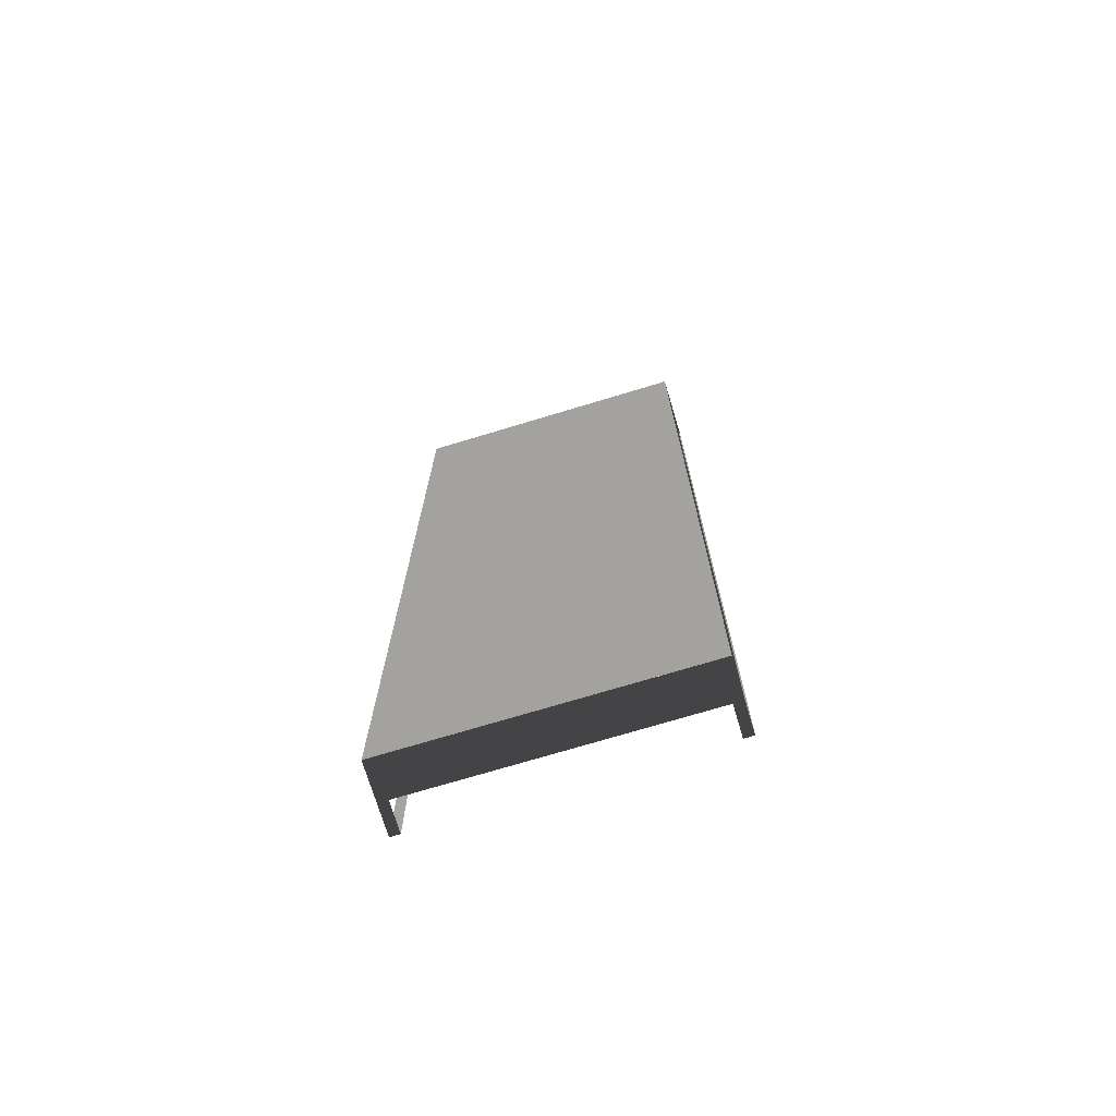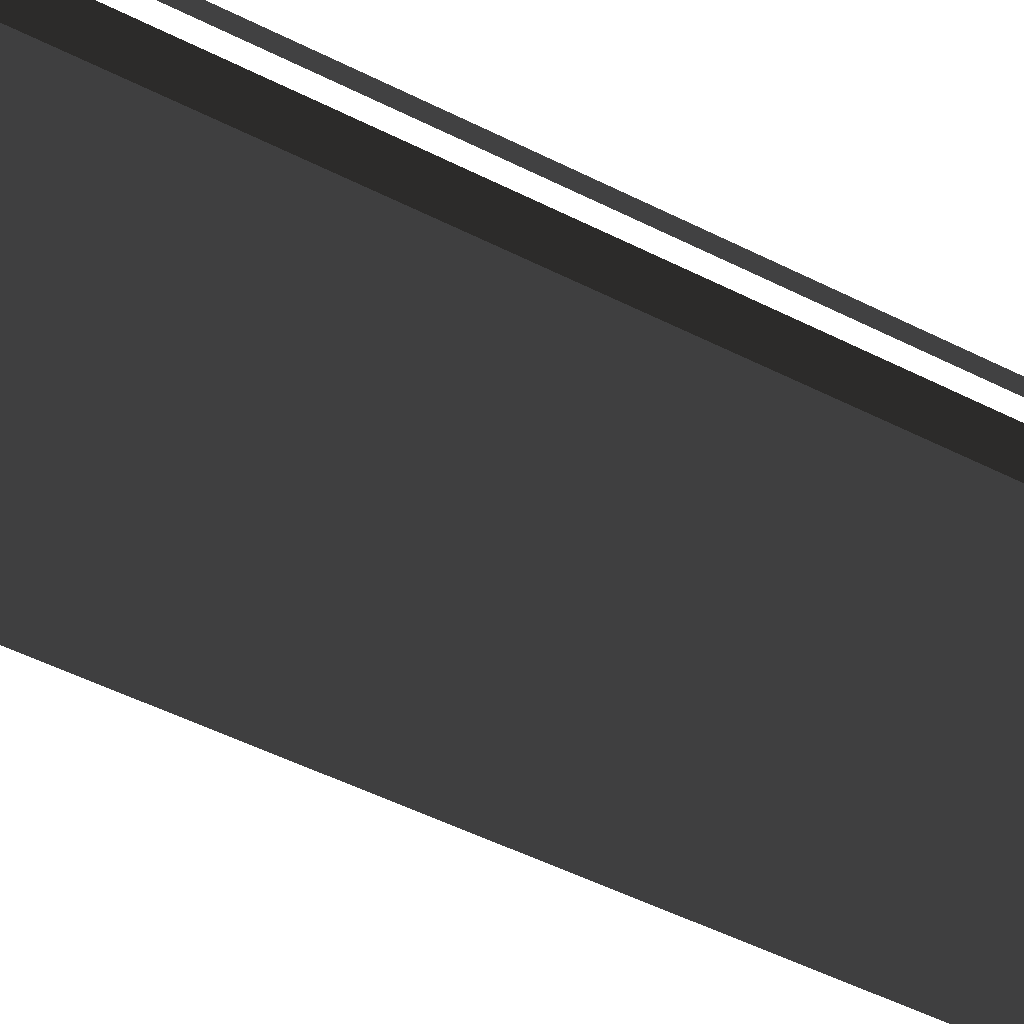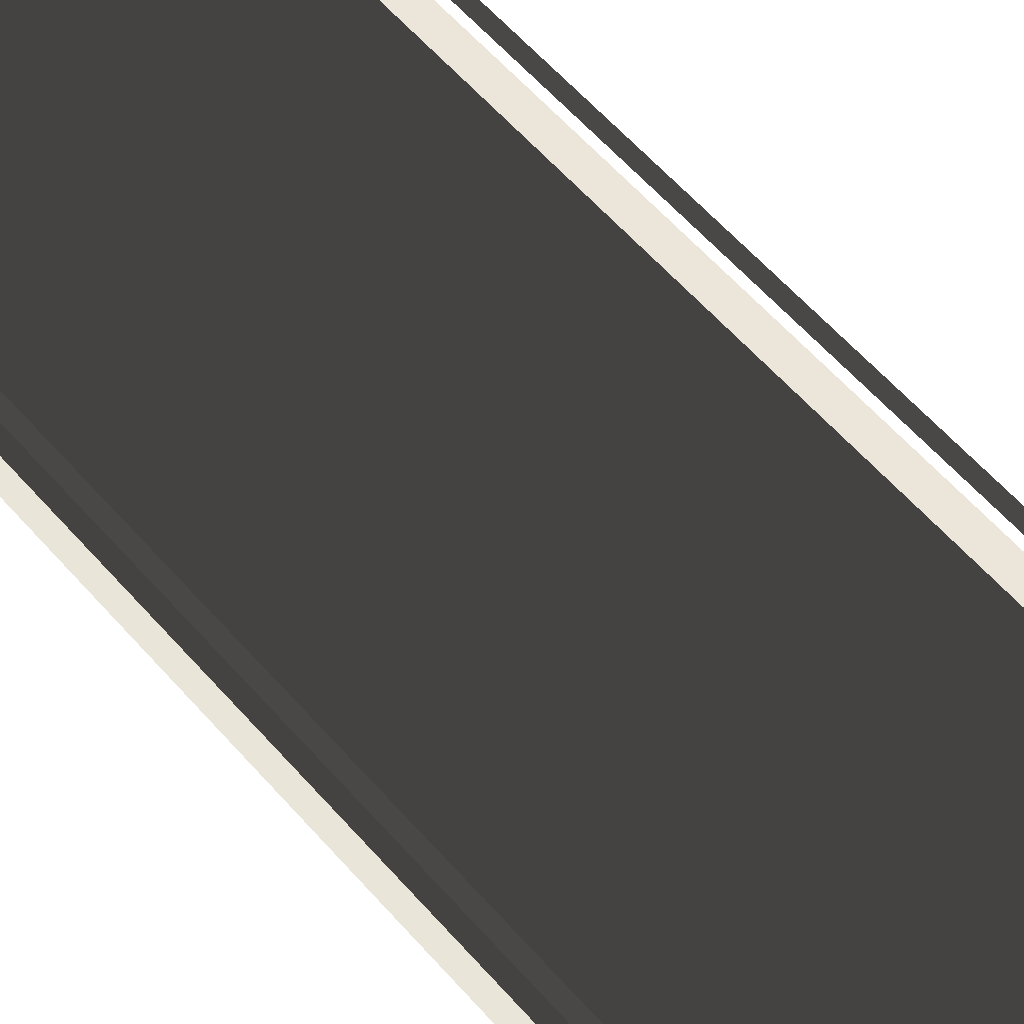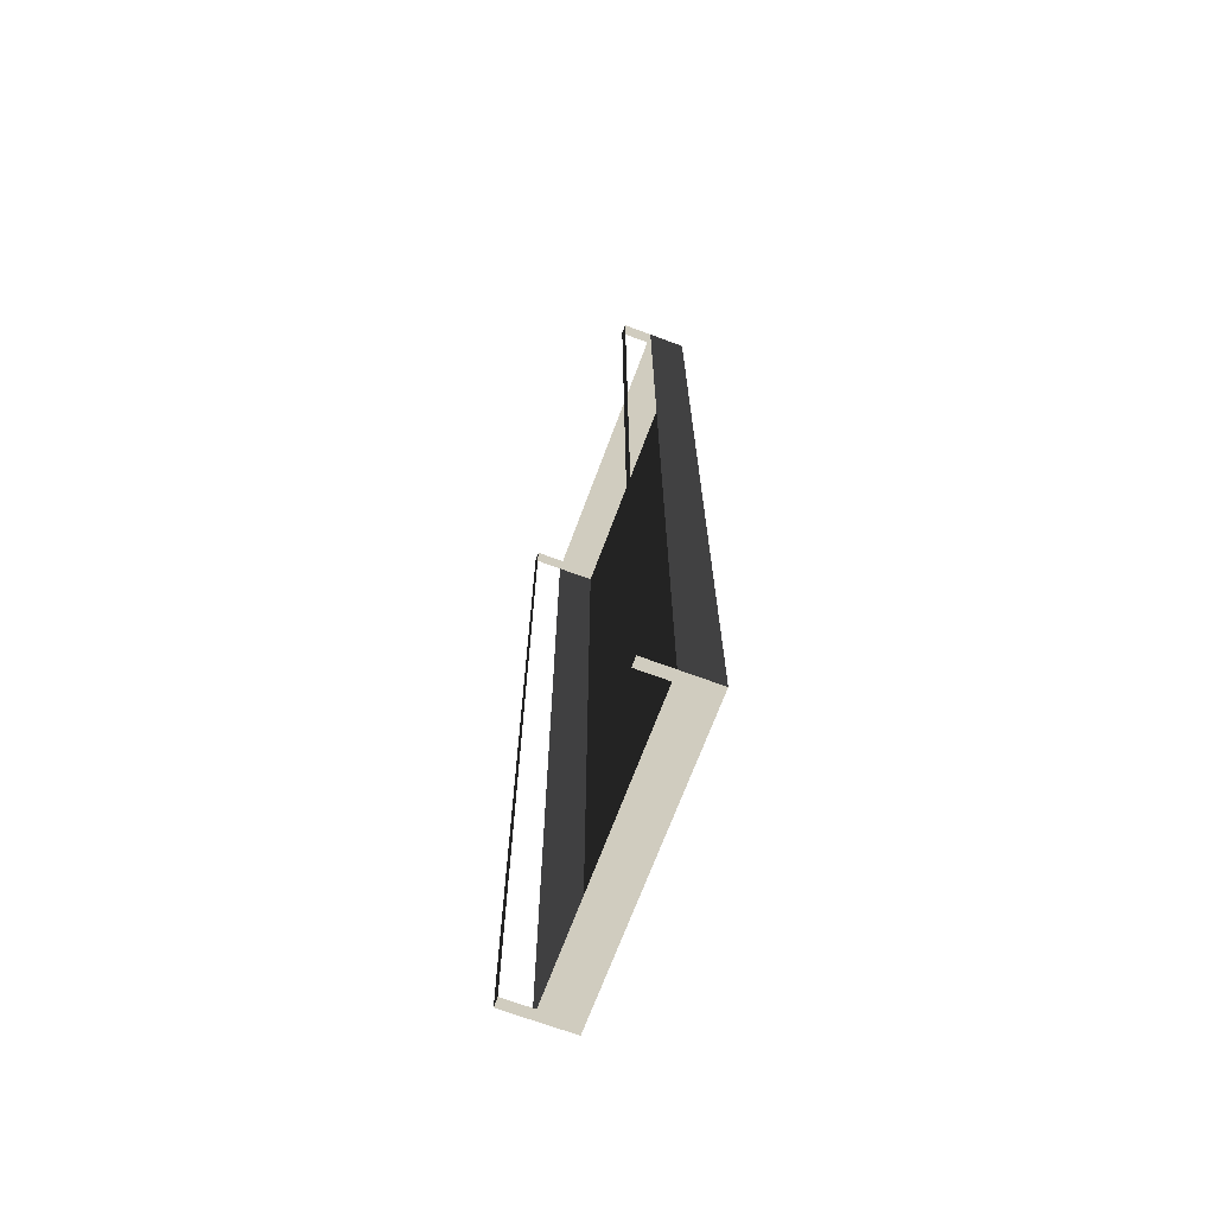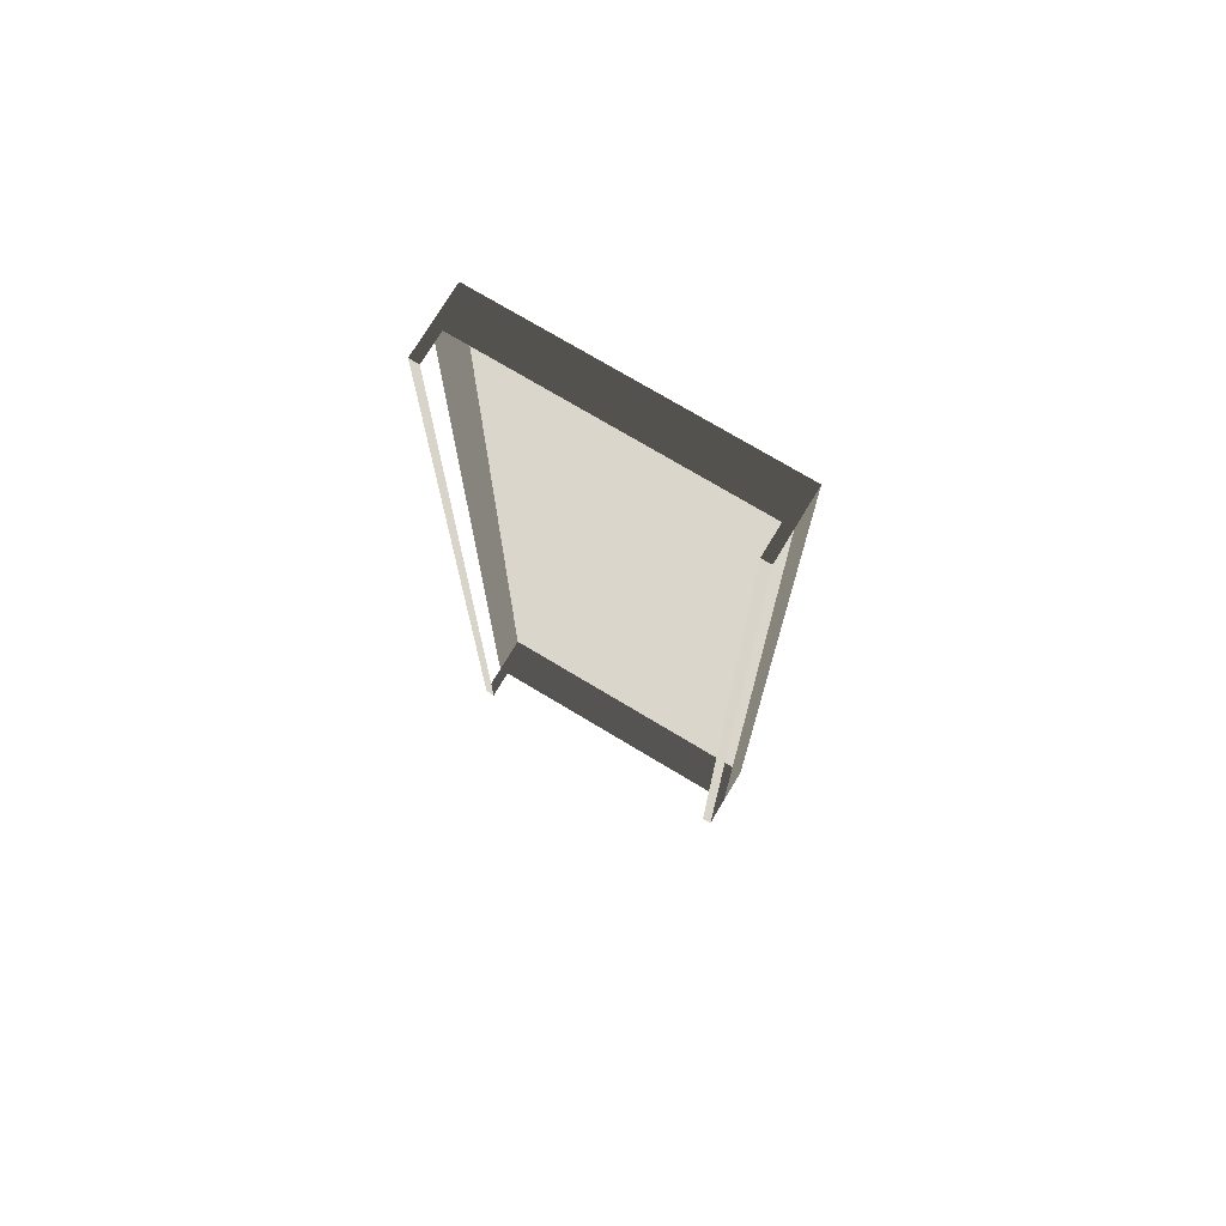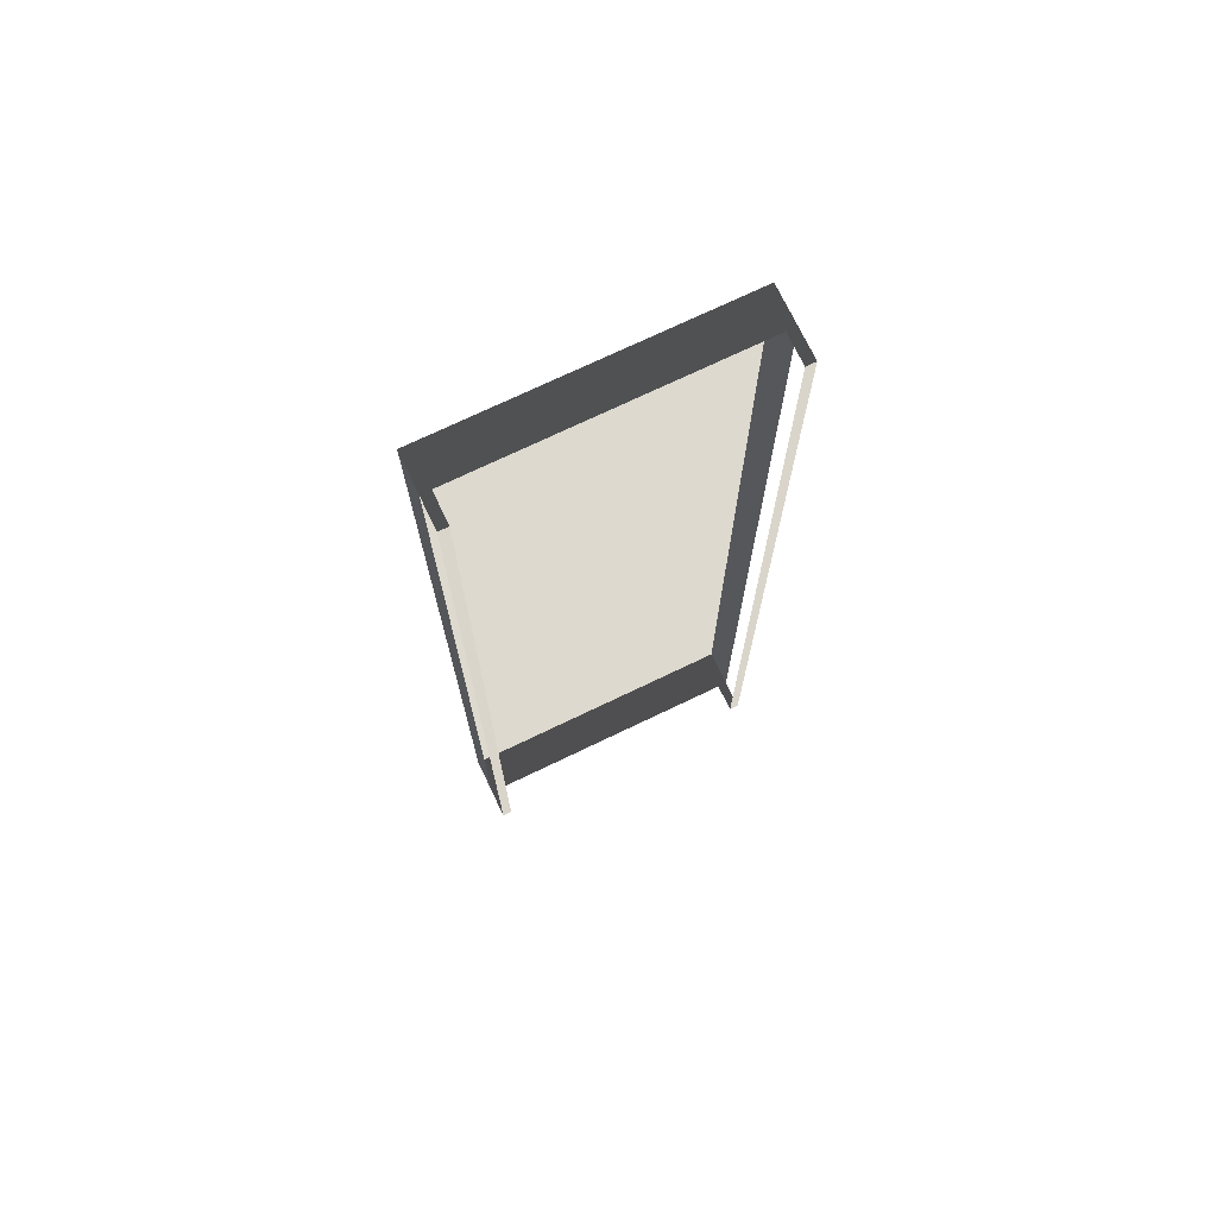
<metadata>
{"format":"obj","ext":"obj","renderer":"f3d","projection":"perspective","resolution":1024,"background":"white","views":[{"elev":-72.9,"azim":-163.2,"up":"+Y"},{"elev":-46.1,"azim":-120.7,"up":"+Z"},{"elev":56.9,"azim":-40.1,"up":"+Z"},{"elev":-69.5,"azim":69.6,"up":"+Y"},{"elev":74.3,"azim":31.0,"up":"+Y"},{"elev":73.2,"azim":-25.6,"up":"+Y"}]}
</metadata>
<code>
v 4.828 12.59 6.556
v 5.167 12.59 6.556
v 4.828 -12.59 6.556
v 5.167 -12.59 6.556
v 4.828 -13.74 6.556
v 5.167 -13.74 6.556
v 5.167 13.74 6.556
v 4.828 13.74 6.556
v 4.828 -14.86 6.556
v 5.167 -14.86 6.556
v 4.828 -16.01 6.556
v 5.167 -16.01 6.556
v 4.828 -17.33 6.556
v 5.167 -17.33 6.556
v 5.167 14.86 6.556
v 4.828 14.86 6.556
v 5.167 16.01 6.556
v 4.828 16.01 6.556
v 5.167 17.33 6.556
v 4.828 17.33 6.556
v -5.167 12.59 6.556
v -4.828 12.59 6.556
v -5.167 -12.59 6.556
v -4.828 -12.59 6.556
v -4.828 13.74 6.556
v -5.167 13.74 6.556
v -5.167 -13.74 6.556
v -4.828 -13.74 6.556
v -4.828 14.86 6.556
v -5.167 14.86 6.556
v -4.828 16.01 6.556
v -5.167 16.01 6.556
v -4.828 17.33 6.556
v -5.167 17.33 6.556
v -5.167 -14.86 6.556
v -4.828 -14.86 6.556
v -5.167 -16.01 6.556
v -4.828 -16.01 6.556
v -5.167 -17.33 6.556
v -4.828 -17.33 6.556
v 4.828 -17.33 6.556
v 5.167 -17.33 6.556
v 4.828 -17.33 5.506
v 5.167 -17.33 5.506
v 5.167 17.33 6.556
v 4.828 17.33 6.556
v 5.167 17.33 5.506
v 4.828 17.33 5.506
v -4.828 17.33 6.556
v -5.167 17.33 6.556
v -4.828 17.33 5.506
v -5.167 17.33 5.506
v -5.167 -17.33 6.556
v -4.828 -17.33 6.556
v -5.167 -17.33 5.506
v -4.828 -17.33 5.506
v -4.828 -17.33 4.184
v -4.828 -17.33 5.506
v 4.828 -17.33 5.506
v 4.828 -17.33 4.184
v 4.828 17.33 4.184
v 4.828 17.33 5.506
v -4.828 17.33 5.506
v -4.828 17.33 4.184
v 5.167 17.33 5.506
v 4.828 17.33 5.506
v 5.167 17.33 4.184
v 4.828 17.33 4.184
v 4.828 -17.33 4.184
v 4.828 -17.33 5.506
v 5.167 -17.33 5.506
v 5.167 -17.33 4.184
v -5.167 -17.33 5.506
v -4.828 -17.33 5.506
v -5.167 -17.33 4.184
v -4.828 -17.33 4.184
v -4.828 17.33 4.184
v -4.828 17.33 5.506
v -5.167 17.33 5.506
v -5.167 17.33 4.184
v 5.167 -14.86 5.506
v 5.167 -17.33 4.184
v 5.167 -17.33 5.506
v 5.167 -14.86 4.184
v 5.167 -12.38 5.506
v 5.167 -12.38 4.184
v 5.167 -9.91 5.506
v 5.167 -9.91 4.184
v 5.167 -7.437 5.506
v 5.167 -7.437 4.184
v 5.167 -4.964 5.506
v 5.167 -4.964 4.184
v 5.167 -2.49 5.506
v 5.167 -2.49 4.184
v 5.167 0.01695 5.506
v 5.167 0.01695 4.184
v 5.167 2.49 5.506
v 5.167 2.49 4.184
v 5.167 4.964 5.506
v 5.167 4.964 4.184
v 5.167 7.437 5.506
v 5.167 7.437 4.184
v 5.167 9.91 5.506
v 5.167 9.91 4.184
v 5.167 12.38 5.506
v 5.167 12.38 4.184
v 5.167 14.86 5.506
v 5.167 14.86 4.184
v 5.167 17.33 5.506
v 5.167 17.33 4.184
v -5.167 14.86 5.506
v -5.167 17.33 4.184
v -5.167 17.33 5.506
v -5.167 14.86 4.184
v -5.167 12.38 5.506
v -5.167 12.38 4.184
v -5.167 9.91 5.506
v -5.167 9.91 4.184
v -5.167 7.437 5.506
v -5.167 7.437 4.184
v -5.167 4.964 5.506
v -5.167 4.964 4.184
v -5.167 2.49 5.506
v -5.167 2.49 4.184
v -5.167 0.01693 5.506
v -5.167 0.01693 4.184
v -5.167 -2.49 5.506
v -5.167 -2.49 4.184
v -5.167 -4.964 5.506
v -5.167 -4.964 4.184
v -5.167 -7.437 5.506
v -5.167 -7.437 4.184
v -5.167 -9.91 5.506
v -5.167 -9.91 4.184
v -5.167 -12.38 5.506
v -5.167 -12.38 4.184
v -5.167 -14.86 5.506
v -5.167 -14.86 4.184
v -5.167 -17.33 5.506
v -5.167 -17.33 4.184
v 5.167 14.86 4.184
v -5.167 17.33 4.184
v -5.167 14.86 4.184
v 5.167 17.33 4.184
v 5.167 12.38 4.184
v -5.167 12.38 4.184
v 5.167 9.91 4.184
v -5.167 9.91 4.184
v 5.167 7.437 4.184
v -5.167 7.437 4.184
v 5.167 4.964 4.184
v -5.167 4.964 4.184
v 5.167 2.49 4.184
v -5.167 2.49 4.184
v 5.167 0.01695 4.184
v -5.167 0.01693 4.184
v 5.167 -2.49 4.184
v -5.167 -2.49 4.184
v 5.167 -4.964 4.184
v -5.167 -4.964 4.184
v 5.167 -7.437 4.184
v -5.167 -7.437 4.184
v 5.167 -9.91 4.184
v -5.167 -9.91 4.184
v 5.167 -12.38 4.184
v -5.167 -12.38 4.184
v 5.167 -14.86 4.184
v -5.167 -14.86 4.184
v 5.167 -17.33 4.184
v -5.167 -17.33 4.184
g Bridge3_(13)_1743_207
f 1 3 2
f 2 3 4
f 5 4 3
f 4 5 6
f 7 1 2
f 1 7 8
f 9 6 5
f 6 9 10
f 11 10 9
f 10 11 12
f 11 13 12
f 12 13 14
f 15 8 7
f 8 15 16
f 17 16 15
f 16 17 18
f 19 18 17
f 20 18 19
f 21 23 22
f 22 23 24
f 25 21 22
f 21 25 26
f 27 24 23
f 24 27 28
f 29 26 25
f 26 29 30
f 31 30 29
f 30 31 32
f 33 32 31
f 34 32 33
f 35 28 27
f 28 35 36
f 37 36 35
f 36 37 38
f 37 39 38
f 38 39 40
f 41 43 42
f 42 43 44
f 45 47 46
f 46 47 48
f 49 51 50
f 50 51 52
f 53 55 54
f 54 55 56
f 57 59 58
f 59 57 60
f 61 63 62
f 63 61 64
f 65 67 66
f 66 67 68
f 69 71 70
f 71 69 72
f 73 75 74
f 74 75 76
f 77 79 78
f 79 77 80
f 81 83 82
f 81 82 84
f 85 81 84
f 85 84 86
f 86 87 85
f 87 86 88
f 88 89 87
f 89 88 90
f 90 91 89
f 91 90 92
f 92 93 91
f 93 92 94
f 95 93 94
f 95 94 96
f 97 95 96
f 97 96 98
f 99 97 98
f 99 98 100
f 101 99 100
f 101 100 102
f 103 101 102
f 103 102 104
f 105 103 104
f 105 104 106
f 107 105 106
f 107 106 108
f 109 107 108
f 109 108 110
f 111 113 112
f 111 112 114
f 115 111 114
f 115 114 116
f 116 117 115
f 117 116 118
f 118 119 117
f 119 118 120
f 120 121 119
f 121 120 122
f 122 123 121
f 123 122 124
f 125 123 124
f 125 124 126
f 127 125 126
f 127 126 128
f 129 127 128
f 129 128 130
f 131 129 130
f 131 130 132
f 133 131 132
f 133 132 134
f 135 133 134
f 135 134 136
f 137 135 136
f 137 136 138
f 139 137 138
f 139 138 140
f 141 143 142
f 141 142 144
f 145 143 141
f 145 146 143
f 147 146 145
f 147 148 146
f 149 148 147
f 149 150 148
f 151 150 149
f 151 152 150
f 153 152 151
f 153 154 152
f 155 154 153
f 155 156 154
f 157 156 155
f 157 158 156
f 159 158 157
f 159 160 158
f 161 160 159
f 161 162 160
f 163 162 161
f 163 164 162
f 165 164 163
f 165 166 164
f 167 166 165
f 167 168 166
f 169 168 167
f 169 170 168

</code>
